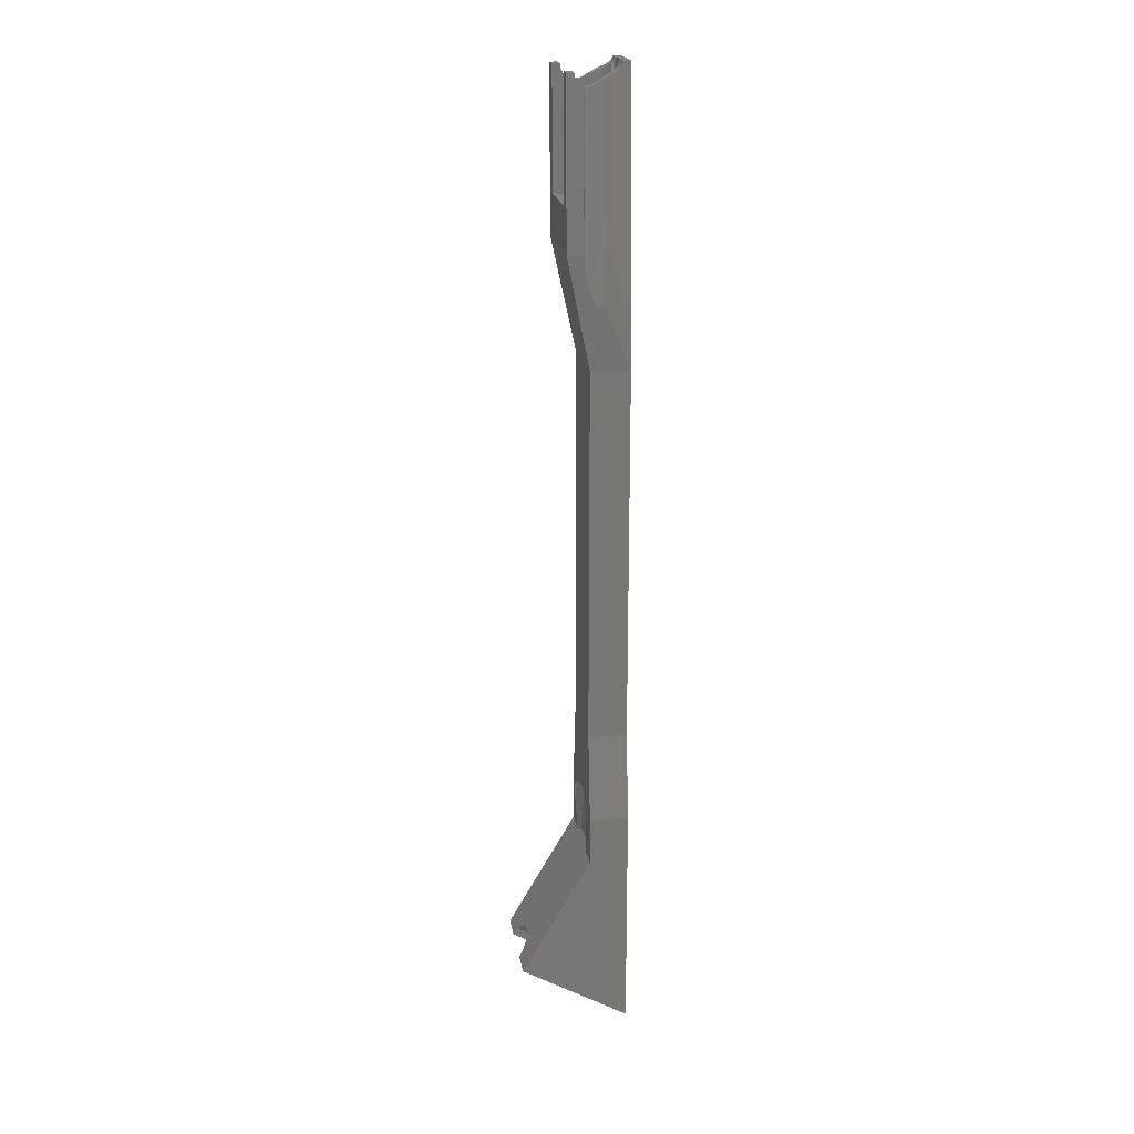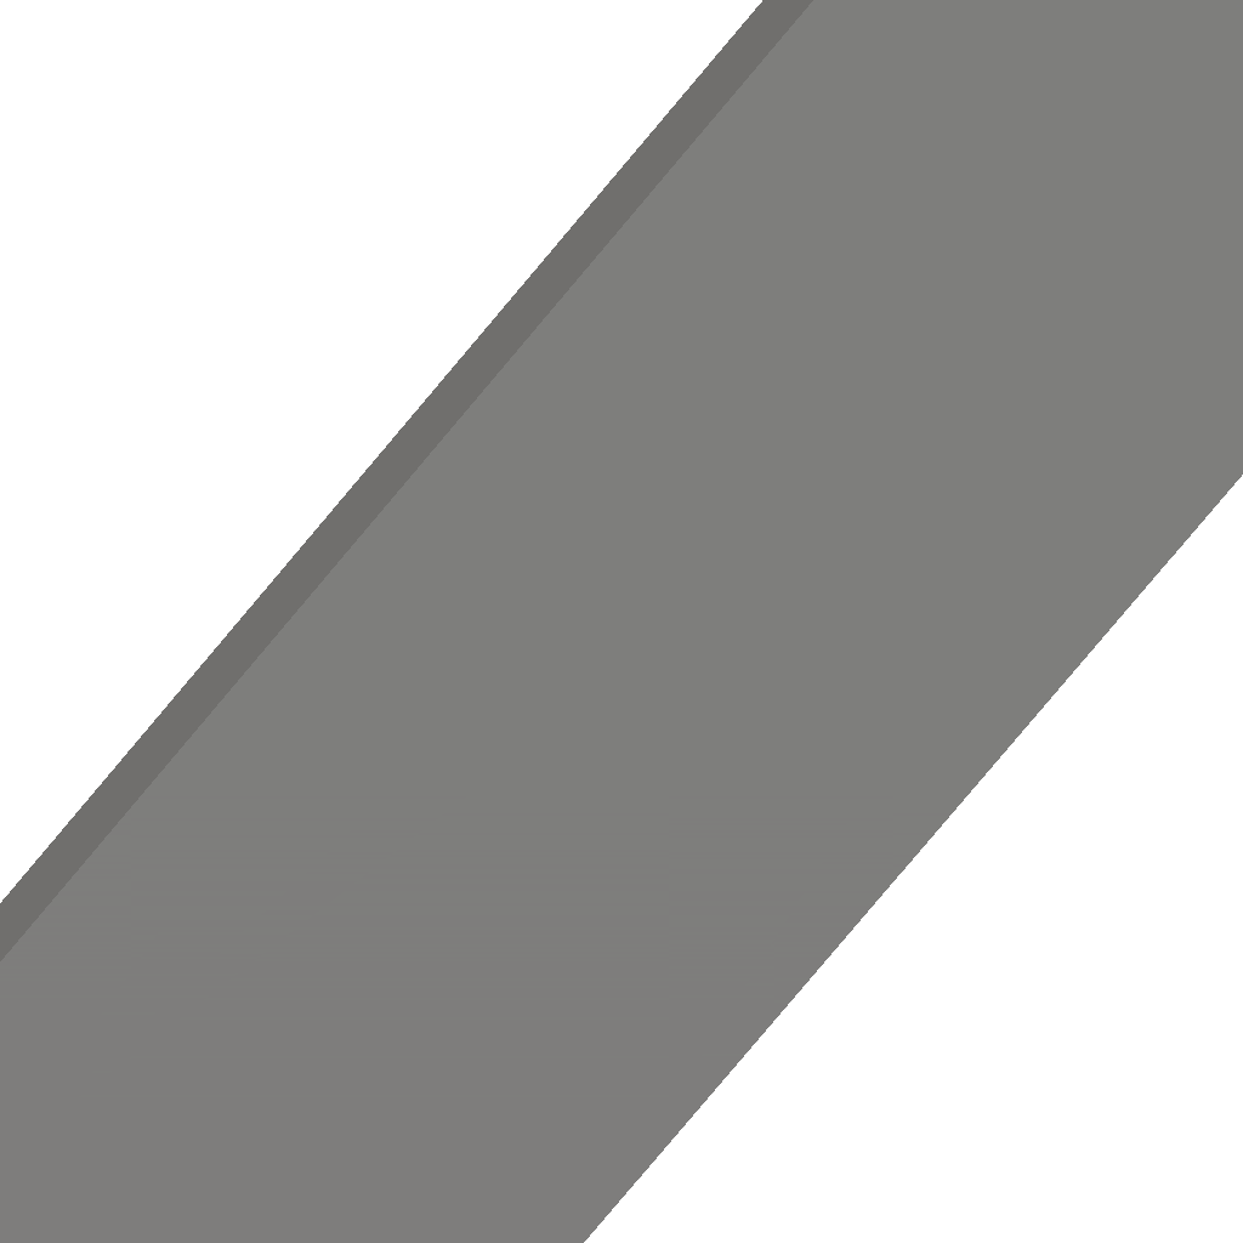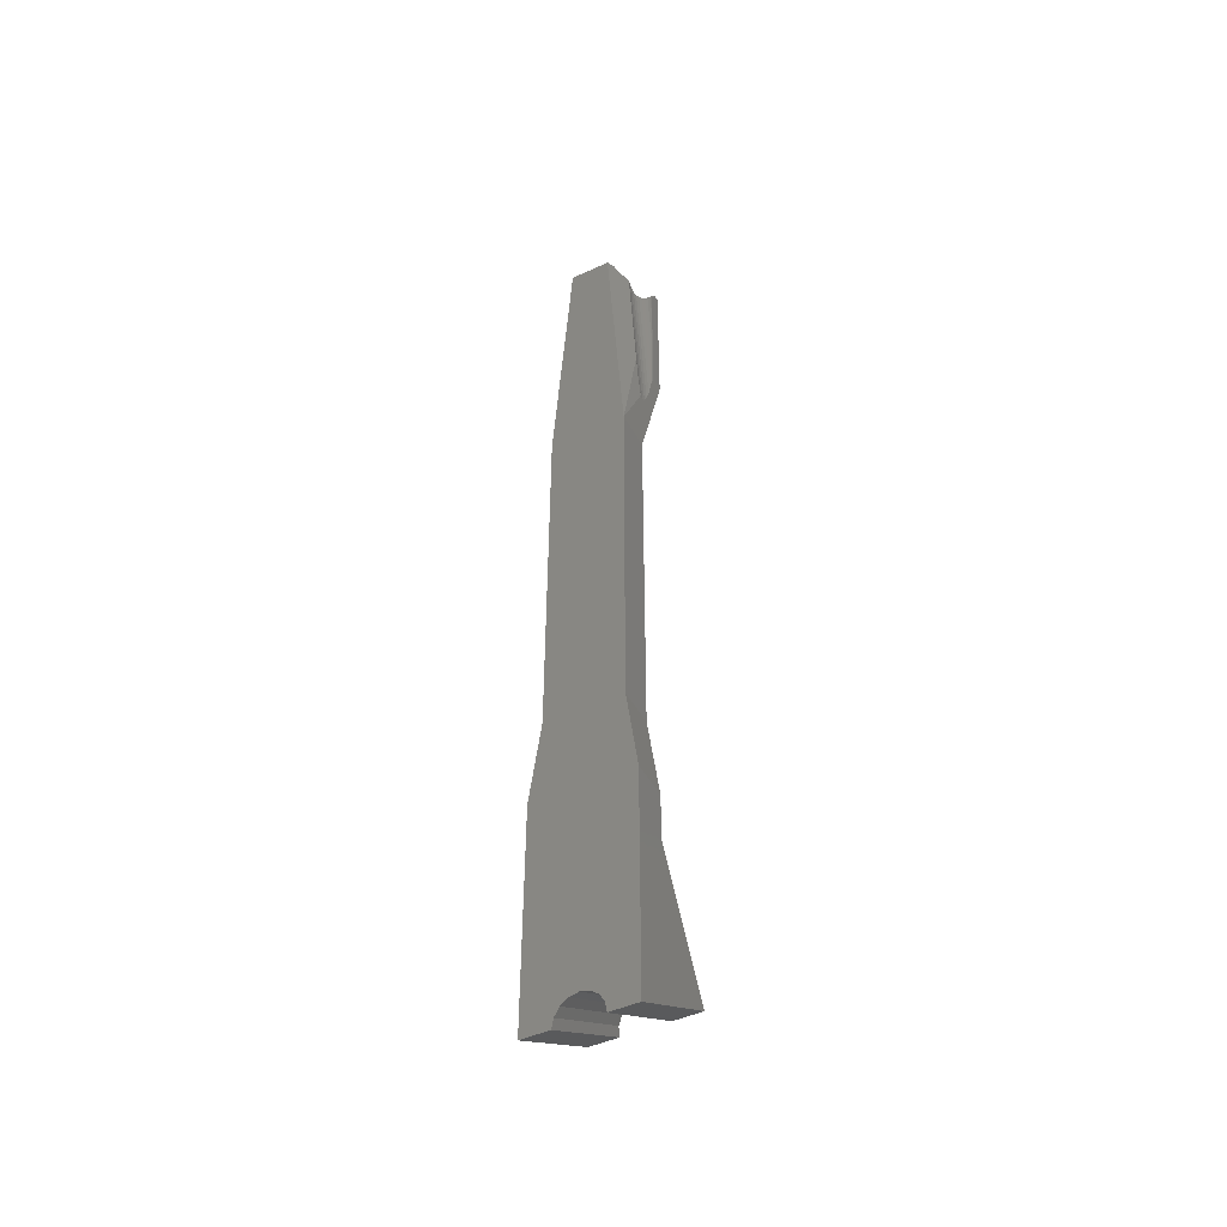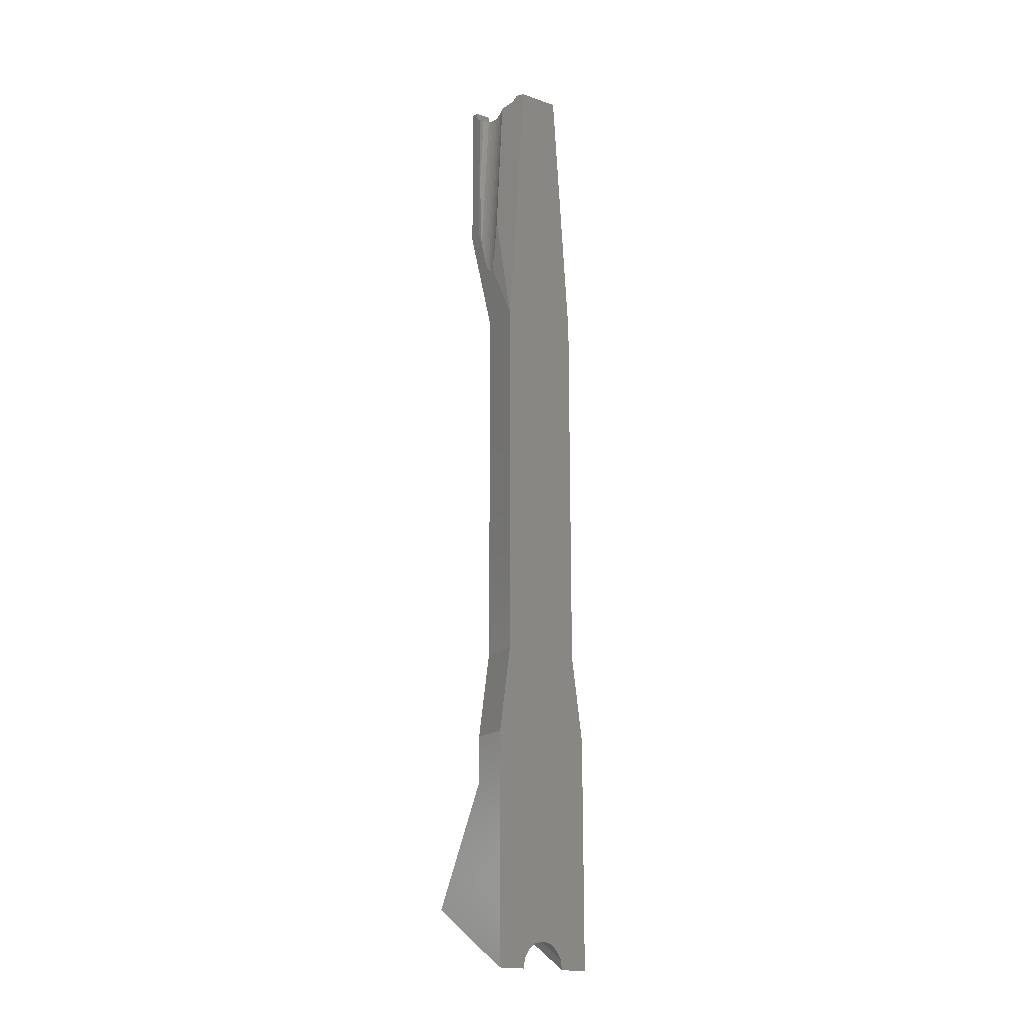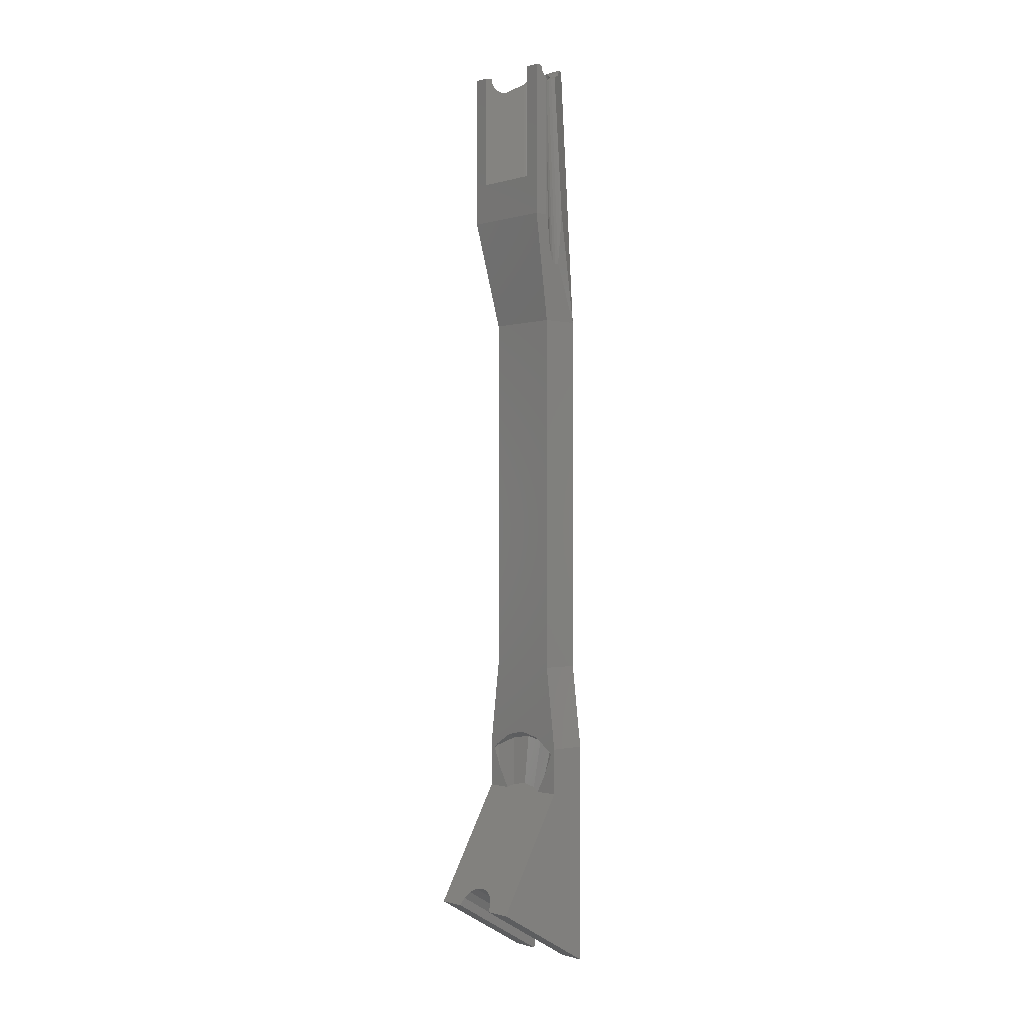
<metadata>
{"format":"stl","ext":"stl","renderer":"f3d","projection":"perspective","resolution":1024,"background":"white","views":[{"elev":20.4,"azim":80.8,"up":"+Y"},{"elev":-77.5,"azim":140.3,"up":"+Z"},{"elev":-47.2,"azim":-152.6,"up":"+Y"},{"elev":-18.3,"azim":146.0,"up":"+Y"},{"elev":-0.7,"azim":48.0,"up":"+Y"}]}
</metadata>
<code>
# stl→obj: 271 verts, 542 faces
v 3.65 -9.76 2.8
v 3.65 -6.314 0
v 3.65 -6.314 2.8
v 3.65 -22.91 0
v 3.65 -18.41 7.794
v 1.167 -17.4 7.211
v 1.586 -18.13 7.634
v 1.65 -18.41 7.794
v 1.524 -17.86 7.479
v 1.342 -17.63 7.342
v 0.6314 -17.09 7.032
v 0 -16.98 6.969
v -3.65 -9.76 2.8
v -0.6314 -17.09 7.032
v -1.167 -17.4 7.211
v -3.65 -18.41 7.794
v -1.342 -17.63 7.342
v -1.524 -17.86 7.479
v -1.586 -18.13 7.634
v -1.65 -18.41 7.794
v -3.65 -6.314 0
v -3.65 -6.314 2.8
v -3.65 -22.91 0
v -1.65 -22.91 0
v 1.65 -22.91 0
v -2.823 -0.05 2.8
v 2.823 -0.05 2.8
v 2.823 26.95 2.8
v -4.339e-15 -5.232 2.8
v 1.53 -5.54 2.8
v -2.823 26.95 2.8
v -1.53 -5.54 2.8
v -3.002 -6.454 2.8
v -3.281 -6.76 2.8
v 3.054 -7.286 2.8
v 3.281 -6.76 2.8
v 3.002 -6.454 2.8
v 2.64 -8.246 2.8
v 1.77 -9.76 2.8
v -1.77 -9.76 2.8
v -3.054 -7.286 2.8
v -2.64 -8.246 2.8
v -2.823 -0.05 0
v 2.823 -0.05 0
v -2.823 26.95 0
v 2.823 26.95 0
v 1.5 47 0
v -1.5 47 0
v 1.167 -21.56 0
v 1.587 -22.55 0
v 1.524 -22.18 0
v 1.345 -21.87 0
v 0.6314 -21.15 0
v 0 -21 0
v -0.6314 -21.15 0
v -1.167 -21.56 0
v -1.345 -21.87 0
v -1.524 -22.18 0
v -1.587 -22.55 0
v 1.53 -5.845 2.272
v -4.254e-15 -5.614 2.138
v -3.002 -6.531 2.668
v -3.335e-15 -9.299 2.534
v -1.157 -9.474 2.635
v 3.002 -6.531 2.668
v 1.157 -9.474 2.635
v -1.53 -5.845 2.272
v 3.5 35 4.5
v 3.445 34.35 3.217
v 3.5 35 3.5
v 3.415 33.99 3.18
v 3.324 32.91 2.997
v 3.288 32.48 2.882
v 3.255 32.08 2.773
v 3.233 31.82 2.65
v 3.209 31.54 2.518
v 3.19 31.32 2.241
v 3.194 31.36 2.093
v 3.198 31.41 1.953
v 3.199 31.42 1.944
v -2.448 46.5 4.5
v -3.5 46.5 4.5
v -2.448 38 4.5
v 2.448 38 4.5
v 3.5 46.5 4.5
v 2.448 46.5 4.5
v -3.5 35 4.5
v 3.118 34.93 1.523
v 3.109 35.41 1.477
v 3.145 33.47 1.665
v 3.174 32.38 1.814
v 3.5 45.64 3.5
v 3.486 43.96 3.427
v 3.484 45.59 3.416
v 3.483 41.94 3.413
v 3.48 39.96 3.399
v 3.464 36.44 3.316
v 3.451 35.04 3.249
v 1.835 46.92 0.5761
v 1.815 47 0.551
v 1.899 46.74 0.6685
v 1.98 46.59 0.7929
v 2.075 46.47 0.9444
v 2.925 38.61 1.524
v 2.18 46.38 1.117
v 2.494 46.1 1.635
v 0.4026 47 0.551
v 0.2926 47 0.529
v 0 47 0.51
v -0.4026 47 0.551
v -0.2926 47 0.529
v -1.815 47 0.551
v -1.835 46.92 0.5761
v -1.899 46.74 0.6685
v -1.98 46.59 0.7929
v -2.075 46.47 0.9444
v -2.18 46.38 1.117
v -2.925 38.61 1.524
v -2.494 46.1 1.635
v -3.109 35.41 1.477
v -3.194 31.36 2.093
v -3.198 31.41 1.953
v -3.199 31.42 1.944
v -3.445 34.35 3.217
v -3.5 35 3.5
v -3.415 33.99 3.18
v -3.324 32.91 2.997
v -3.288 32.48 2.882
v -3.255 32.08 2.773
v -3.233 31.82 2.65
v -3.209 31.54 2.518
v -3.19 31.32 2.241
v 3.5 46.4 3.99
v 3.5 46.5 4
v 3.5 46.3 3.981
v 3.5 46.12 3.924
v 3.5 45.94 3.831
v 3.5 45.79 3.707
v 3.5 45.67 3.556
v -3.5 46.4 3.99
v -3.5 46.5 4
v -3.5 46.3 3.981
v -3.5 46.12 3.924
v -3.5 45.94 3.831
v -3.5 45.79 3.707
v -3.5 45.64 3.5
v -3.5 45.67 3.556
v -3.174 32.38 1.814
v -3.145 33.47 1.665
v -3.118 34.93 1.523
v -3.486 43.96 3.427
v -3.484 45.59 3.416
v -3.483 41.94 3.413
v -3.48 39.96 3.399
v -3.464 36.44 3.316
v -3.451 35.04 3.249
v -2.437 45.93 1.953
v -2.46 46.01 1.81
v -2.484 46.08 1.665
v -2.811 45.52 3.18
v -2.831 45.52 3.195
v -2.899 45.54 3.248
v -2.432 45.78 2.241
v -2.435 45.85 2.097
v -3.185 45.58 3.399
v -3.292 45.59 3.413
v -2.471 45.63 2.518
v -2.502 45.58 2.617
v -2.511 45.57 2.646
v -2.664 45.5 2.997
v -2.667 45.5 3
v -2.746 45.51 3.098
v -3.4 45.6 3.427
v -2.987 45.56 3.316
v -3.147 45.58 3.383
v -2.616 45.51 2.903
v -2.607 45.51 2.885
v -2.566 45.52 2.805
v -2.55 45.53 2.773
v 2.46 46.01 1.81
v 2.484 46.08 1.665
v 2.437 45.93 1.953
v 2.566 45.52 2.805
v 2.607 45.51 2.885
v 2.55 45.53 2.773
v 2.899 45.54 3.248
v 2.987 45.56 3.316
v 2.502 45.58 2.617
v 2.511 45.57 2.646
v 2.471 45.63 2.518
v 2.811 45.52 3.18
v 2.831 45.52 3.195
v 2.435 45.85 2.097
v 3.292 45.59 3.413
v 3.4 45.6 3.427
v 2.432 45.78 2.241
v 3.147 45.58 3.383
v 3.185 45.58 3.399
v 2.664 45.5 2.997
v 2.616 45.51 2.902
v 2.667 45.5 3
v 2.745 45.51 3.097
v 1.386 38 1.121
v 1.471 46.27 1.307
v 1.386 46.37 1.121
v 1.471 38 1.307
v 2.31 38 4.043
v 2.31 46.5 4.043
v -1.048 46.59 0.7929
v -0.8334 38 0.6768
v -0.8334 46.73 0.6768
v -1.061 46.59 0.8
v -1.061 38 0.8
v -0.8098 46.74 0.6685
v -0.574 38 0.5854
v -0.574 46.9 0.5854
v 1.96 45.51 2.902
v 1.99 45.5 3
v 1.93 45.52 2.805
v 1.873 45.58 2.617
v 2.293 46.4 3.99
v 2.296 46.5 4
v 2.291 46.3 3.981
v 2.273 46.12 3.924
v 2.02 45.51 3.097
v 2.05 45.52 3.195
v 2.107 45.58 3.383
v 2.16 45.67 3.556
v 2.207 45.79 3.707
v 2.245 45.94 3.831
v -1.386 38 1.121
v -1.471 46.27 1.307
v -1.471 38 1.307
v -1.386 46.37 1.121
v -2.31 46.5 4.043
v -2.31 38 4.043
v -2.293 46.4 3.99
v -2.296 46.5 4
v -2.291 46.3 3.981
v -2.273 46.12 3.924
v -2.02 45.51 3.098
v -2.05 45.52 3.195
v -1.99 45.5 3
v -2.107 45.58 3.383
v -2.16 45.67 3.556
v -2.207 45.79 3.707
v -2.245 45.94 3.831
v -1.96 45.51 2.903
v -1.93 45.52 2.805
v -1.873 45.58 2.617
v -1.24 46.47 0.9444
v -1.247 46.47 0.95
v -1.247 38 0.95
v -1.383 46.38 1.117
v 0.574 38 0.5854
v 0.8334 46.73 0.6768
v 0.8098 46.74 0.6685
v 0.574 46.9 0.5854
v 0.8334 38 0.6768
v 0.2926 38 0.529
v 0 38 0.51
v 1.247 38 0.95
v 1.061 38 0.8
v -0.2926 38 0.529
v 1.247 46.47 0.95
v 1.24 46.47 0.9444
v 1.061 46.59 0.8
v 1.383 46.38 1.117
v 1.048 46.59 0.7929
v 0.5279 46.92 0.5761
v -0.5279 46.92 0.5761
f 1 2 3
f 4 1 5
f 1 4 2
f 6 5 1
f 5 7 8
f 5 9 7
f 5 10 9
f 5 6 10
f 1 11 6
f 1 12 11
f 13 12 1
f 12 13 14
f 14 13 15
f 16 15 13
f 15 16 17
f 17 16 18
f 18 16 19
f 19 16 20
f 21 13 22
f 23 13 21
f 13 23 16
f 23 20 16
f 20 23 24
f 25 5 8
f 5 25 4
f 26 27 28
f 29 27 26
f 27 29 30
f 26 28 31
f 29 26 32
f 22 32 26
f 32 22 33
f 33 22 34
f 35 3 36
f 3 37 36
f 30 3 27
f 3 30 37
f 3 35 1
f 38 1 35
f 39 1 38
f 40 1 39
f 22 41 34
f 13 41 22
f 40 13 1
f 42 13 40
f 41 13 42
f 43 44 44
f 44 45 46
f 46 45 47
f 43 44 43
f 44 43 45
f 47 45 48
f 49 2 4
f 50 4 25
f 51 4 50
f 52 4 51
f 49 4 52
f 2 49 53
f 54 2 53
f 2 54 21
f 21 54 55
f 21 55 56
f 23 56 57
f 23 57 58
f 23 59 24
f 2 21 44
f 59 23 58
f 56 23 21
f 44 21 43
f 43 21 43
f 2 44 44
f 21 26 43
f 26 21 22
f 3 44 27
f 44 3 2
f 29 60 30
f 60 29 61
f 41 62 34
f 62 33 34
f 63 61 64
f 65 60 66
f 30 65 37
f 65 30 60
f 65 36 37
f 67 29 32
f 29 67 61
f 64 42 40
f 42 64 62
f 62 32 33
f 32 62 67
f 64 67 62
f 64 61 67
f 63 39 66
f 40 63 64
f 63 40 39
f 42 62 41
f 66 38 65
f 38 66 39
f 63 66 61
f 66 60 61
f 35 65 38
f 35 36 65
f 51 7 9
f 7 51 50
f 50 8 7
f 8 50 25
f 52 9 10
f 9 52 51
f 20 59 19
f 59 20 24
f 19 58 18
f 58 19 59
f 56 14 15
f 14 56 55
f 55 12 14
f 12 55 54
f 53 12 54
f 12 53 11
f 49 10 6
f 10 49 52
f 18 57 17
f 57 18 58
f 17 56 15
f 56 17 57
f 49 11 53
f 11 49 6
f 43 31 45
f 31 43 26
f 27 46 28
f 46 27 44
f 68 69 70
f 68 71 69
f 68 72 71
f 68 73 72
f 68 74 73
f 28 74 68
f 74 28 75
f 76 28 77
f 75 28 76
f 28 78 77
f 46 78 28
f 78 46 79
f 79 46 80
f 81 82 83
f 84 85 86
f 85 84 68
f 83 68 84
f 83 87 68
f 87 83 82
f 68 31 28
f 31 68 87
f 88 46 89
f 90 46 88
f 91 46 90
f 46 91 80
f 92 93 94
f 92 95 93
f 92 96 95
f 70 96 92
f 70 97 96
f 70 98 97
f 98 70 69
f 99 47 100
f 101 47 99
f 102 47 101
f 103 47 102
f 104 105 106
f 104 103 105
f 104 47 103
f 89 47 104
f 47 89 46
f 47 107 100
f 107 47 108
f 108 47 109
f 48 110 111
f 48 111 109
f 48 109 47
f 110 48 112
f 48 113 112
f 48 114 113
f 48 115 114
f 48 116 115
f 117 118 119
f 116 118 117
f 48 118 116
f 48 120 118
f 120 48 45
f 31 121 45
f 122 45 121
f 45 122 123
f 124 87 125
f 126 87 124
f 127 87 126
f 128 87 127
f 129 87 128
f 31 129 130
f 31 130 131
f 121 31 132
f 132 31 131
f 129 31 87
f 85 133 134
f 85 135 133
f 85 136 135
f 85 137 136
f 85 138 137
f 68 138 85
f 68 139 138
f 68 92 139
f 92 68 70
f 140 82 141
f 142 82 140
f 143 82 142
f 144 82 143
f 145 82 144
f 87 146 125
f 146 87 147
f 147 87 145
f 145 87 82
f 148 45 123
f 149 45 148
f 150 45 149
f 45 150 120
f 151 146 152
f 153 146 151
f 154 146 153
f 154 125 146
f 155 125 154
f 156 125 155
f 125 156 124
f 148 157 158
f 122 148 123
f 148 122 157
f 149 158 159
f 158 149 148
f 156 160 126
f 160 156 161
f 156 126 124
f 161 156 162
f 121 163 164
f 163 121 132
f 153 165 154
f 165 153 166
f 118 120 150
f 163 131 167
f 131 163 132
f 122 164 157
f 164 122 121
f 168 130 169
f 167 130 168
f 130 167 131
f 170 126 171
f 126 170 127
f 172 126 160
f 126 172 171
f 152 173 151
f 154 174 155
f 174 154 175
f 175 154 165
f 176 127 170
f 177 127 176
f 127 177 128
f 151 166 153
f 166 151 173
f 178 128 177
f 179 128 178
f 128 179 129
f 169 129 179
f 129 169 130
f 118 159 119
f 149 118 150
f 118 149 159
f 155 162 156
f 162 155 174
f 180 90 181
f 90 180 91
f 182 91 180
f 79 91 182
f 91 79 80
f 73 183 184
f 73 185 183
f 185 73 74
f 186 97 98
f 97 186 187
f 75 188 189
f 75 190 188
f 190 75 76
f 71 98 69
f 191 98 71
f 98 192 186
f 98 191 192
f 193 79 182
f 79 193 78
f 74 189 185
f 189 74 75
f 194 93 95
f 93 194 195
f 76 196 190
f 196 76 77
f 187 96 97
f 96 197 198
f 96 187 197
f 199 184 200
f 72 184 199
f 184 72 73
f 71 199 201
f 199 71 72
f 71 202 191
f 202 71 201
f 196 78 193
f 78 196 77
f 94 93 195
f 181 104 106
f 90 104 181
f 104 90 88
f 88 89 104
f 198 95 96
f 95 198 194
f 203 204 205
f 204 203 206
f 207 86 208
f 86 207 84
f 209 210 211
f 212 210 209
f 210 212 213
f 214 215 216
f 211 215 214
f 215 211 210
f 217 206 218
f 219 206 217
f 220 206 219
f 206 220 204
f 221 208 222
f 223 208 221
f 224 208 223
f 207 218 206
f 218 207 225
f 225 207 226
f 226 207 227
f 227 207 228
f 228 207 229
f 229 207 230
f 224 207 208
f 230 207 224
f 231 232 233
f 232 231 234
f 83 235 81
f 235 83 236
f 235 237 238
f 235 239 237
f 235 240 239
f 236 241 242
f 241 236 243
f 244 236 242
f 245 236 244
f 246 236 245
f 247 236 246
f 240 236 247
f 236 240 235
f 233 248 243
f 233 243 236
f 248 233 249
f 249 233 250
f 250 233 232
f 251 213 212
f 252 213 251
f 213 252 253
f 253 234 231
f 234 253 254
f 254 253 252
f 255 256 257
f 255 257 258
f 256 255 259
f 109 260 108
f 260 109 261
f 207 83 84
f 207 236 83
f 206 236 207
f 206 233 236
f 262 206 203
f 206 261 233
f 206 262 263
f 264 233 261
f 206 263 259
f 206 260 261
f 206 259 255
f 215 233 264
f 206 255 260
f 210 233 215
f 253 233 213
f 233 253 231
f 213 233 210
f 263 265 266
f 263 266 267
f 265 263 262
f 262 268 265
f 262 205 268
f 205 262 203
f 259 267 269
f 259 269 256
f 267 259 263
f 260 258 270
f 108 270 107
f 270 108 260
f 258 260 255
f 271 111 110
f 111 271 264
f 216 264 271
f 264 216 215
f 111 261 109
f 261 111 264
f 250 167 168
f 250 163 167
f 250 164 163
f 250 157 164
f 232 157 250
f 157 232 158
f 158 232 159
f 117 159 232
f 117 232 234
f 117 234 254
f 159 117 119
f 190 220 188
f 196 220 190
f 193 220 196
f 182 220 193
f 204 182 180
f 204 180 181
f 105 181 106
f 182 204 220
f 181 105 204
f 204 105 205
f 205 105 268
f 115 251 212
f 115 212 209
f 251 115 116
f 102 266 103
f 266 102 267
f 267 102 269
f 116 254 252
f 116 252 251
f 254 116 117
f 103 268 105
f 268 103 265
f 265 103 266
f 248 177 176
f 178 248 249
f 248 178 177
f 184 217 200
f 183 217 184
f 217 183 219
f 114 211 214
f 114 209 211
f 209 114 115
f 101 269 102
f 101 256 269
f 256 101 257
f 243 170 171
f 243 176 170
f 176 243 248
f 199 218 201
f 200 218 199
f 218 200 217
f 249 179 178
f 249 169 179
f 168 249 250
f 249 168 169
f 185 219 183
f 189 219 185
f 188 219 189
f 219 188 220
f 140 238 237
f 238 140 141
f 133 222 134
f 222 133 221
f 142 237 239
f 237 142 140
f 135 221 133
f 221 135 223
f 112 271 110
f 271 112 113
f 100 270 99
f 270 100 107
f 113 216 271
f 113 214 216
f 214 113 114
f 99 257 101
f 99 258 257
f 258 99 270
f 144 240 247
f 240 144 143
f 137 224 136
f 224 137 230
f 143 239 240
f 239 143 142
f 136 223 135
f 223 136 224
f 244 174 175
f 244 162 174
f 161 244 242
f 244 161 162
f 187 227 197
f 186 227 187
f 192 227 186
f 227 192 226
f 165 147 245
f 166 147 165
f 147 173 146
f 173 147 166
f 175 245 244
f 245 175 165
f 146 173 152
f 92 94 195
f 195 139 92
f 139 195 194
f 139 194 198
f 139 198 228
f 197 228 198
f 228 197 227
f 171 241 243
f 241 171 172
f 201 225 202
f 225 201 218
f 242 160 161
f 242 172 160
f 172 242 241
f 191 226 192
f 202 226 191
f 226 202 225
f 147 246 245
f 246 147 145
f 139 229 138
f 229 139 228
f 145 247 246
f 247 145 144
f 138 230 137
f 230 138 229
f 141 81 235
f 141 235 238
f 81 141 82
f 134 86 85
f 86 134 208
f 208 134 222

</code>
